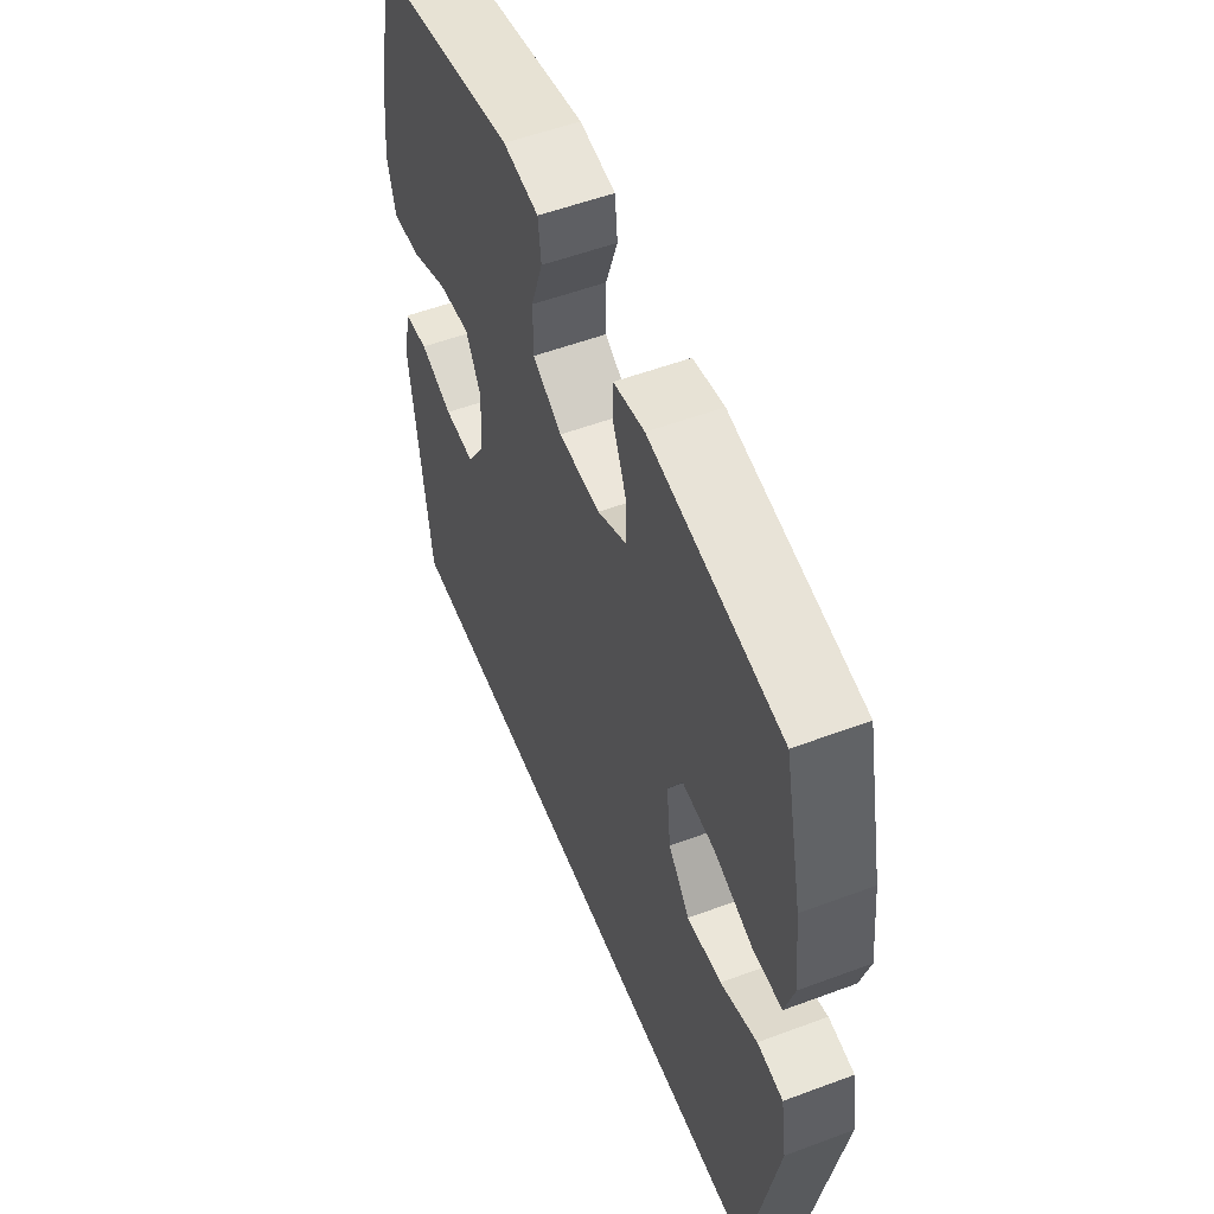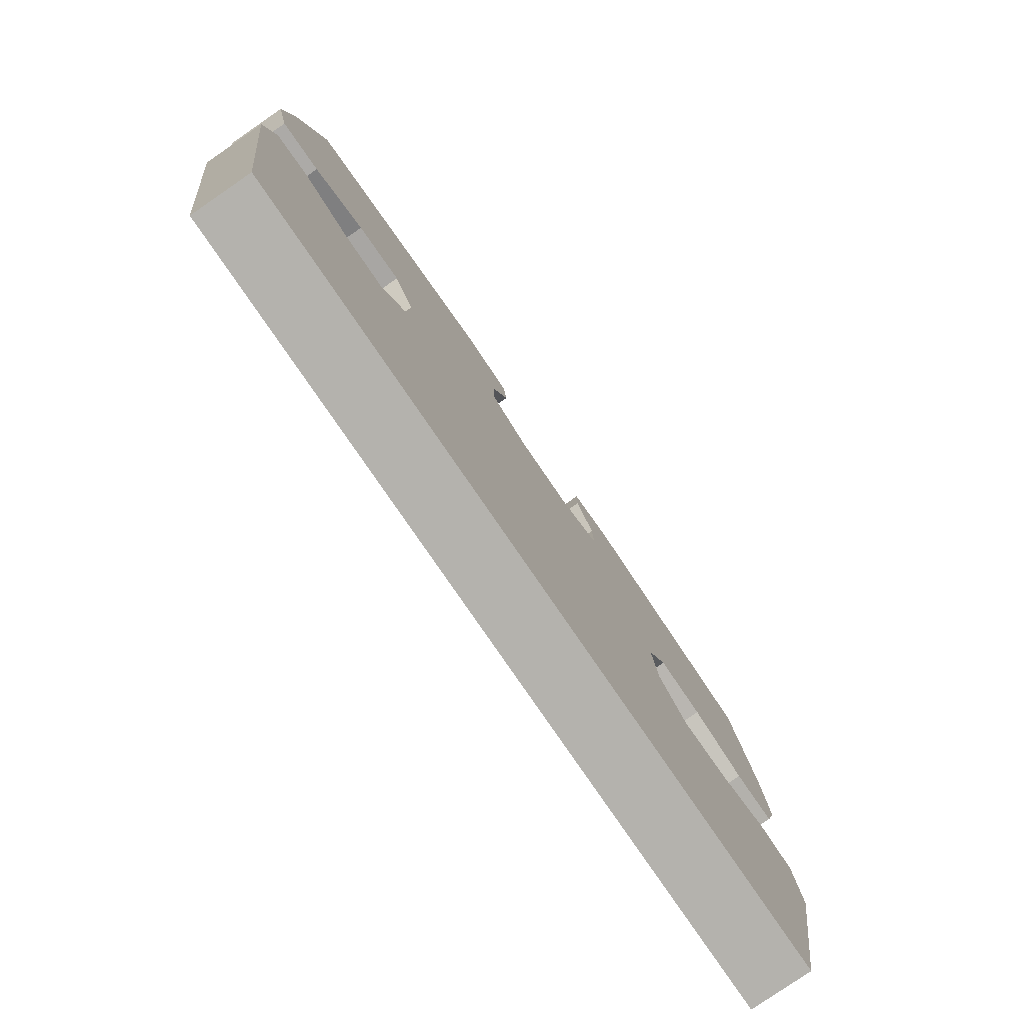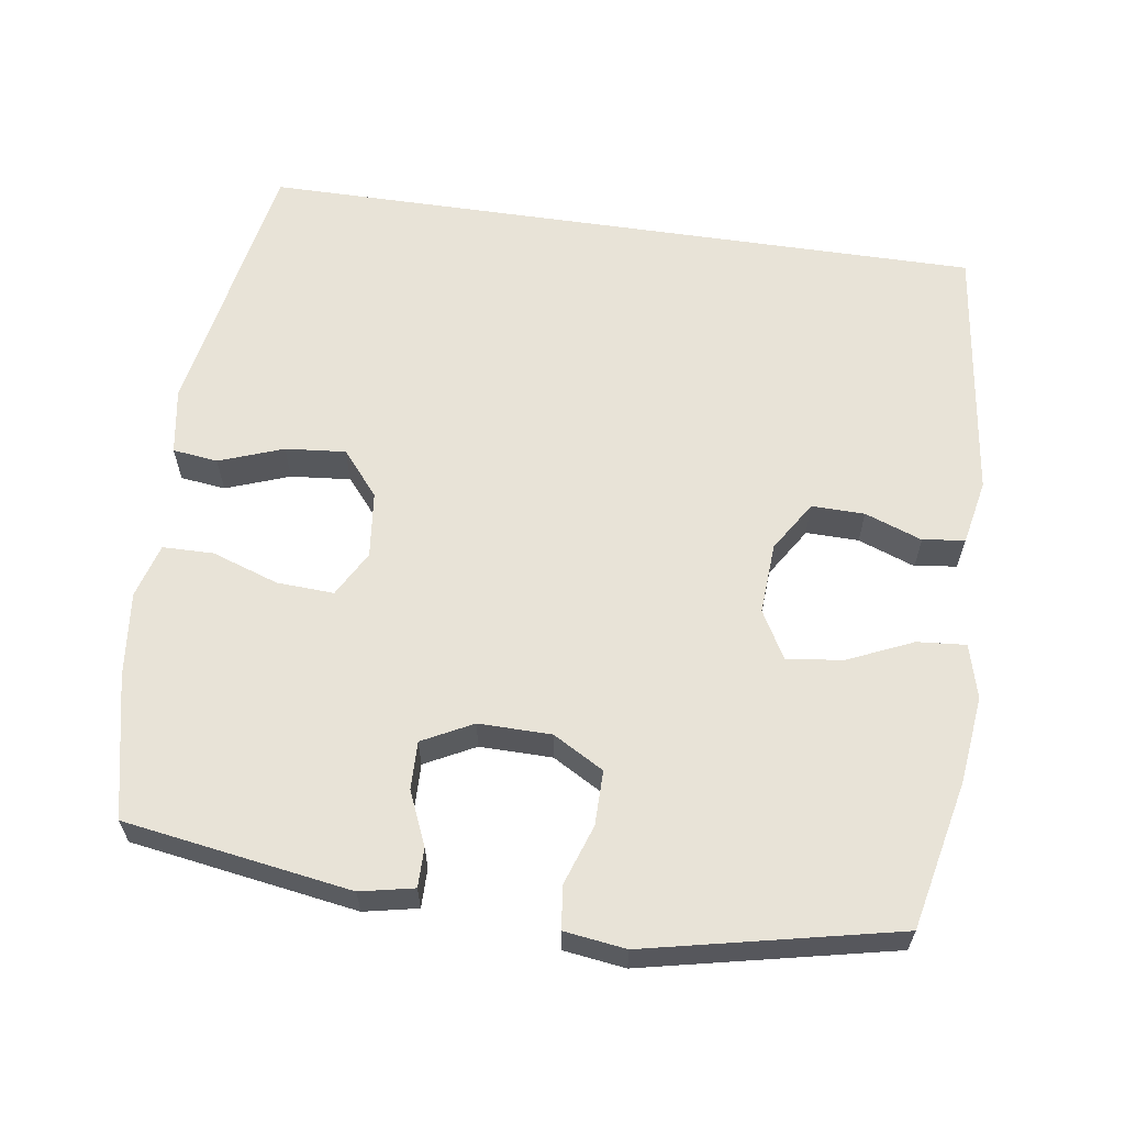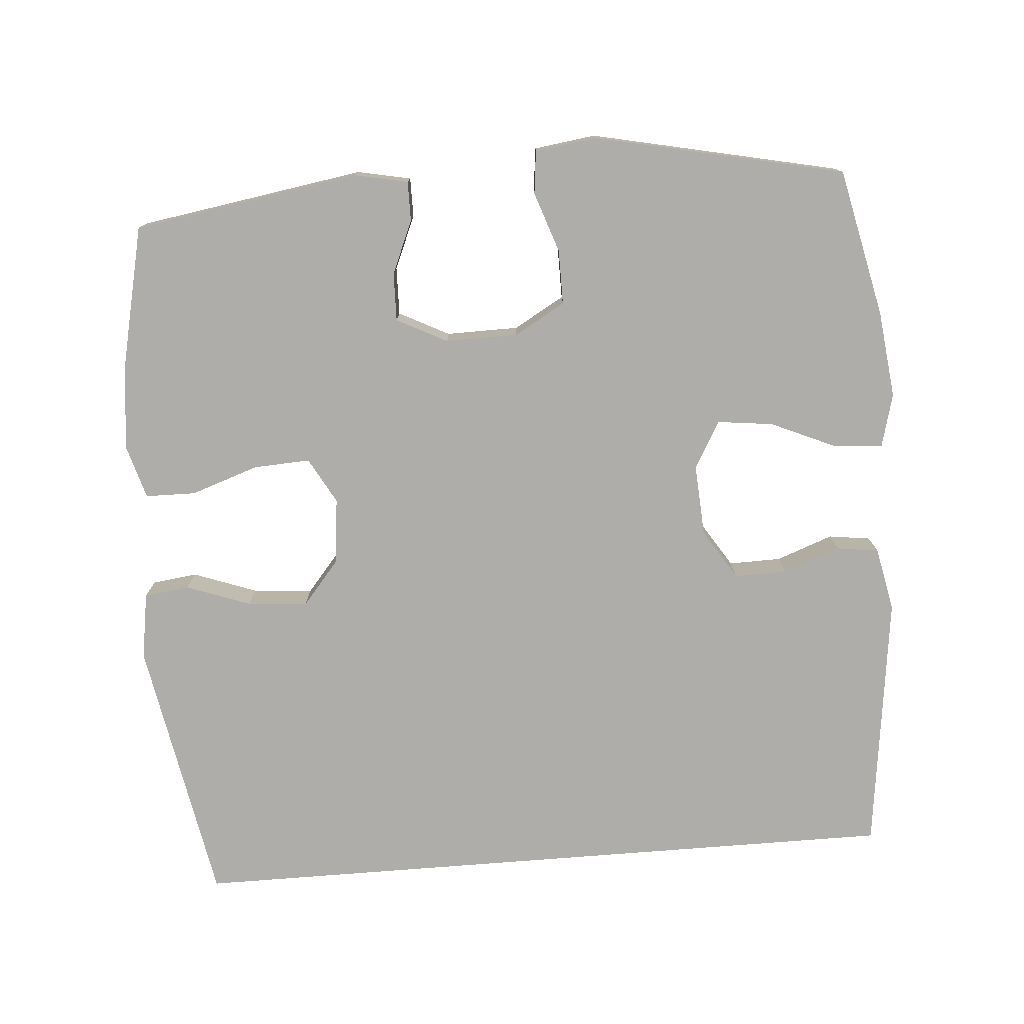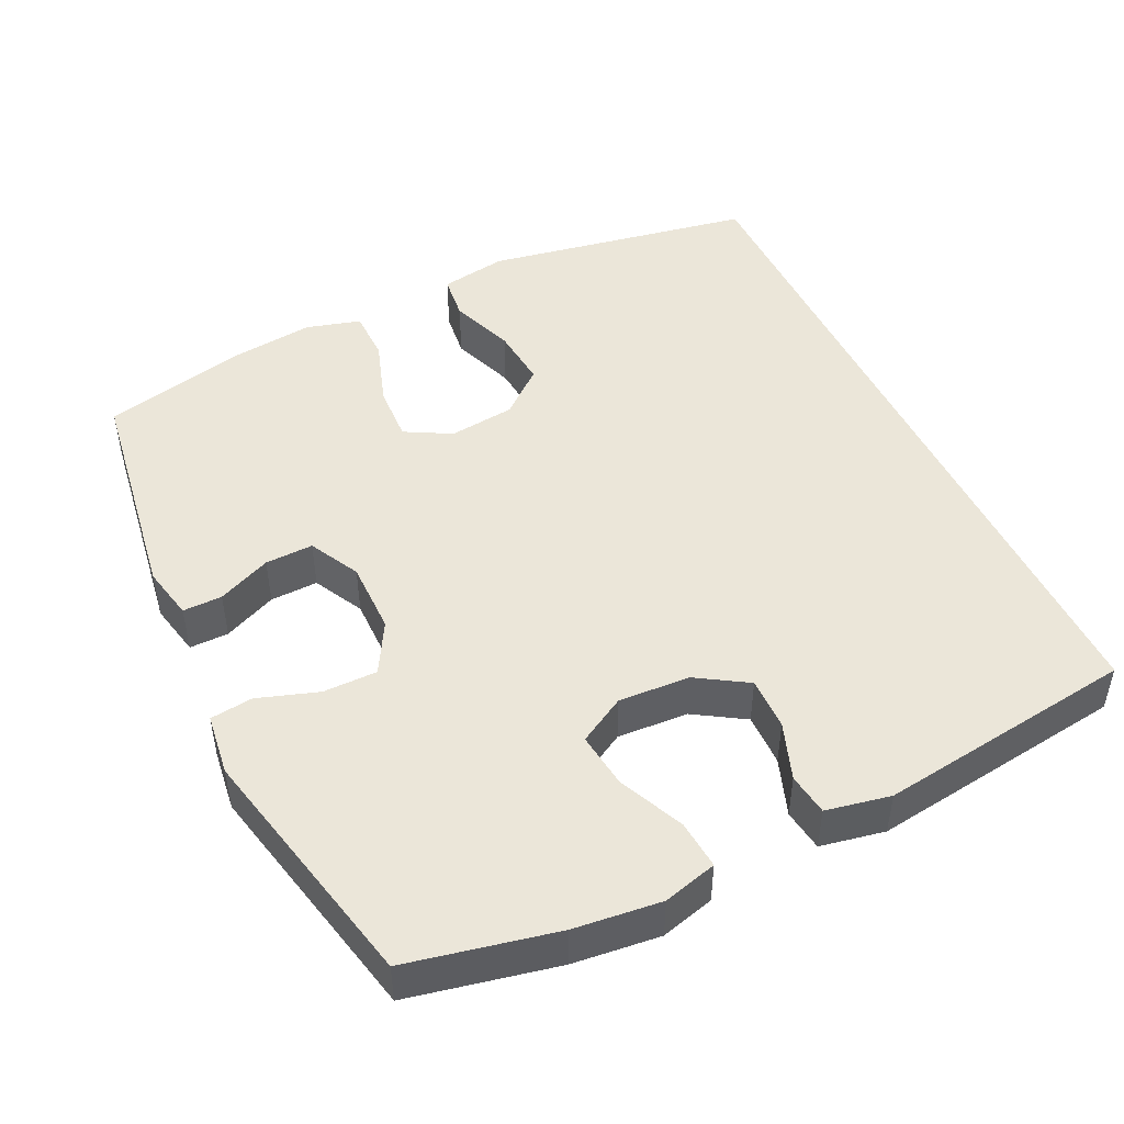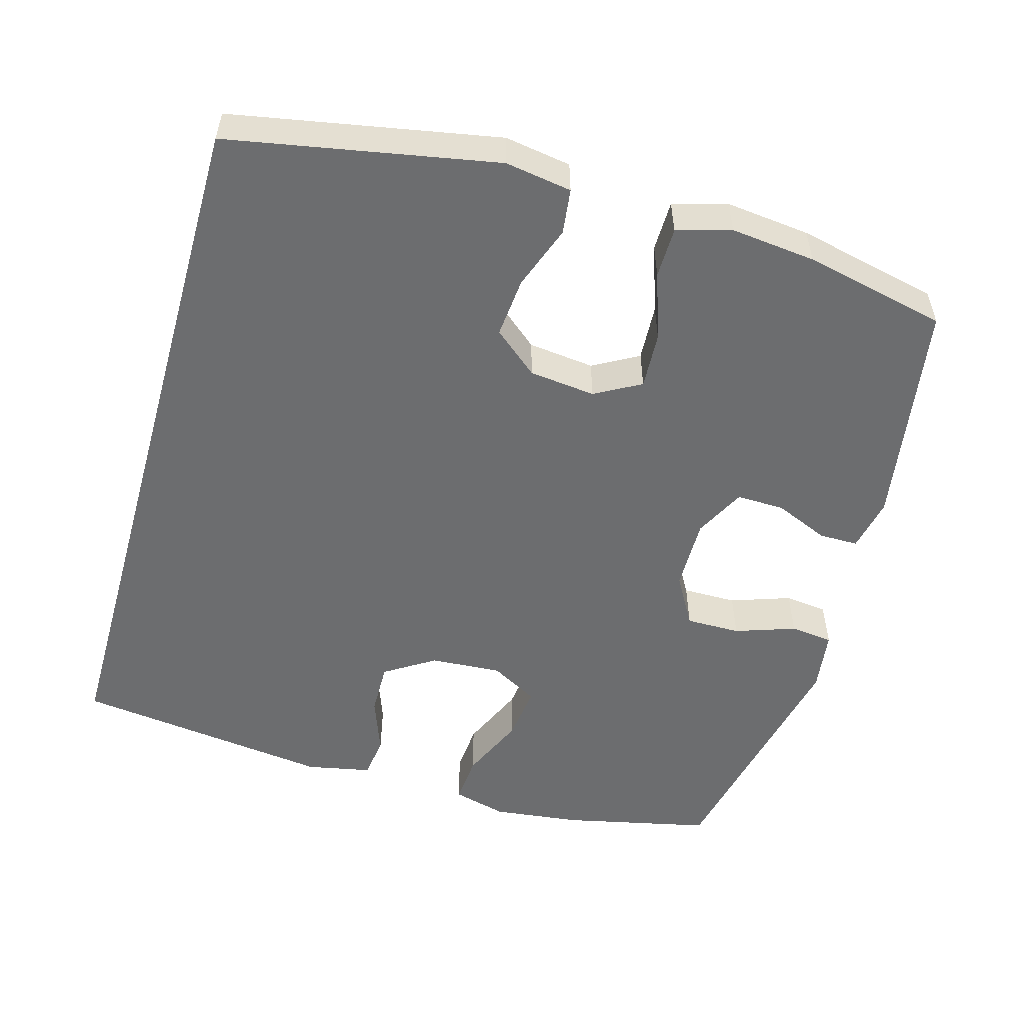
<metadata>
{"format":"obj","ext":"obj","renderer":"f3d","projection":"perspective","resolution":1024,"background":"white","views":[{"elev":54.3,"azim":-111.6,"up":"+Z"},{"elev":-79.6,"azim":124.5,"up":"+Z"},{"elev":61.9,"azim":8.3,"up":"+Y"},{"elev":-77.1,"azim":4.5,"up":"+Y"},{"elev":47.9,"azim":64.1,"up":"+Y"},{"elev":-53.9,"azim":-105.8,"up":"+Y"}]}
</metadata>
<code>
o path2720
v -0.5422 0.0375 0.2983
v -0.555 0.0375 0.181
v -0.5333 0.0375 0.1058
v -0.4632 0.0375 0.1048
v -0.3707 0.0375 0.1363
v -0.2921 0.0375 0.1404
v -0.2568 0.0375 0.07706
v -0.2671 0.0375 -0.01473
v -0.3183 0.0375 -0.07603
v -0.4015 0.0375 -0.0685
v -0.4899 0.0375 -0.03628
v -0.5524 0.0375 -0.04411
v -0.567 0.0375 -0.1362
v -0.4985 0.0375 -0.5066
v 0.5032 0.0375 -0.5066
v 0.5488 0.0375 -0.1492
v 0.5308 0.0375 -0.0603
v 0.4728 0.0375 -0.05244
v 0.3939 0.0375 -0.08135
v 0.3209 0.0375 -0.08273
v 0.2771 0.0375 -0.01345
v 0.271 0.0375 0.08511
v 0.3076 0.0375 0.1504
v 0.3851 0.0375 0.1411
v 0.4751 0.0375 0.1012
v 0.5425 0.0375 0.09573
v 0.5622 0.0375 0.1702
v 0.5481 0.0375 0.2907
v 0.5032 0.0375 0.4953
v 0.1582 0.0375 0.5697
v 0.07284 0.0375 0.5581
v 0.06619 0.0375 0.499
v 0.09463 0.0375 0.4155
v 0.09507 0.0375 0.3404
v 0.02506 0.0375 0.3004
v -0.07518 0.0375 0.2992
v -0.1448 0.0375 0.335
v -0.1432 0.0375 0.4012
v -0.1116 0.0375 0.4751
v -0.1114 0.0375 0.5294
v -0.1856 0.0375 0.5447
v -0.4985 0.0375 0.4953
v -0.5422 -0.0375 0.2983
v -0.555 -0.0375 0.181
v -0.5333 -0.0375 0.1058
v -0.4632 -0.0375 0.1048
v -0.3707 -0.0375 0.1363
v -0.2921 -0.0375 0.1404
v -0.2568 -0.0375 0.07706
v -0.2671 -0.0375 -0.01473
v -0.3183 -0.0375 -0.07603
v -0.4015 -0.0375 -0.0685
v -0.4899 -0.0375 -0.03628
v -0.5524 -0.0375 -0.04411
v -0.567 -0.0375 -0.1362
v -0.4985 -0.0375 -0.5066
v 0.5032 -0.0375 -0.5066
v 0.5488 -0.0375 -0.1492
v 0.5308 -0.0375 -0.0603
v 0.4728 -0.0375 -0.05244
v 0.3939 -0.0375 -0.08135
v 0.3209 -0.0375 -0.08273
v 0.2771 -0.0375 -0.01345
v 0.271 -0.0375 0.08511
v 0.3076 -0.0375 0.1504
v 0.3851 -0.0375 0.1411
v 0.4751 -0.0375 0.1012
v 0.5425 -0.0375 0.09573
v 0.5622 -0.0375 0.1702
v 0.5481 -0.0375 0.2907
v 0.5032 -0.0375 0.4953
v 0.1582 -0.0375 0.5697
v 0.07284 -0.0375 0.5581
v 0.06619 -0.0375 0.499
v 0.09463 -0.0375 0.4155
v 0.09507 -0.0375 0.3404
v 0.02506 -0.0375 0.3004
v -0.07518 -0.0375 0.2992
v -0.1448 -0.0375 0.335
v -0.1432 -0.0375 0.4012
v -0.1116 -0.0375 0.4751
v -0.1114 -0.0375 0.5294
v -0.1856 -0.0375 0.5447
v -0.4985 -0.0375 0.4953
v -0.5524 0.0375 -0.04411
v -0.5524 0.0375 -0.04411
v -0.567 0.0375 -0.1362
v -0.5422 0.0375 0.2983
v -0.555 0.0375 0.181
v -0.5333 0.0375 0.1058
v -0.5333 0.0375 0.1058
v -0.4899 0.0375 -0.03628
v -0.4632 0.0375 0.1048
v -0.4985 0.0375 -0.5066
v -0.4985 0.0375 -0.5066
v -0.4985 0.0375 0.4953
v -0.4985 0.0375 0.4953
v 0.5032 0.0375 -0.5066
v 0.5032 0.0375 -0.5066
v -0.4015 0.0375 -0.0685
v -0.3707 0.0375 0.1363
v -0.3183 0.0375 -0.07603
v -0.2921 0.0375 0.1404
v -0.2921 0.0375 0.1404
v -0.2671 0.0375 -0.01473
v -0.1856 0.0375 0.5447
v -0.2568 0.0375 0.07706
v -0.1114 0.0375 0.5294
v -0.1114 0.0375 0.5294
v -0.1448 0.0375 0.335
v -0.1448 0.0375 0.335
v -0.1432 0.0375 0.4012
v -0.07518 0.0375 0.2992
v -0.1116 0.0375 0.4751
v 0.02506 0.0375 0.3004
v 0.09507 0.0375 0.3404
v 0.09507 0.0375 0.3404
v 0.07284 0.0375 0.5581
v 0.07284 0.0375 0.5581
v 0.06619 0.0375 0.499
v 0.09463 0.0375 0.4155
v 0.1582 0.0375 0.5697
v 0.2771 0.0375 -0.01345
v 0.271 0.0375 0.08511
v 0.3076 0.0375 0.1504
v 0.3076 0.0375 0.1504
v 0.3209 0.0375 -0.08273
v 0.3851 0.0375 0.1411
v 0.3939 0.0375 -0.08135
v 0.4751 0.0375 0.1012
v 0.4728 0.0375 -0.05244
v 0.5032 0.0375 0.4953
v 0.5032 0.0375 0.4953
v 0.5308 0.0375 -0.0603
v 0.5308 0.0375 -0.0603
v 0.5425 0.0375 0.09573
v 0.5425 0.0375 0.09573
v 0.5481 0.0375 0.2907
v 0.5488 0.0375 -0.1492
v 0.5622 0.0375 0.1702
v -0.5524 -0.0375 -0.04411
v -0.5524 -0.0375 -0.04411
v -0.567 -0.0375 -0.1362
v -0.5422 -0.0375 0.2983
v -0.555 -0.0375 0.181
v -0.5333 -0.0375 0.1058
v -0.5333 -0.0375 0.1058
v -0.4899 -0.0375 -0.03628
v -0.4632 -0.0375 0.1048
v -0.4985 -0.0375 -0.5066
v -0.4985 -0.0375 -0.5066
v -0.4985 -0.0375 0.4953
v -0.4985 -0.0375 0.4953
v 0.5032 -0.0375 -0.5066
v 0.5032 -0.0375 -0.5066
v -0.4015 -0.0375 -0.0685
v -0.3707 -0.0375 0.1363
v -0.3183 -0.0375 -0.07603
v -0.2921 -0.0375 0.1404
v -0.2921 -0.0375 0.1404
v -0.2671 -0.0375 -0.01473
v -0.1856 -0.0375 0.5447
v -0.2568 -0.0375 0.07706
v -0.1114 -0.0375 0.5294
v -0.1114 -0.0375 0.5294
v -0.1448 -0.0375 0.335
v -0.1448 -0.0375 0.335
v -0.1432 -0.0375 0.4012
v -0.07518 -0.0375 0.2992
v -0.1116 -0.0375 0.4751
v 0.02506 -0.0375 0.3004
v 0.09507 -0.0375 0.3404
v 0.09507 -0.0375 0.3404
v 0.07284 -0.0375 0.5581
v 0.07284 -0.0375 0.5581
v 0.06619 -0.0375 0.499
v 0.09463 -0.0375 0.4155
v 0.1582 -0.0375 0.5697
v 0.2771 -0.0375 -0.01345
v 0.271 -0.0375 0.08511
v 0.3076 -0.0375 0.1504
v 0.3076 -0.0375 0.1504
v 0.3209 -0.0375 -0.08273
v 0.3851 -0.0375 0.1411
v 0.3939 -0.0375 -0.08135
v 0.4751 -0.0375 0.1012
v 0.4728 -0.0375 -0.05244
v 0.5032 -0.0375 0.4953
v 0.5032 -0.0375 0.4953
v 0.5308 -0.0375 -0.0603
v 0.5308 -0.0375 -0.0603
v 0.5425 -0.0375 0.09573
v 0.5425 -0.0375 0.09573
v 0.5481 -0.0375 0.2907
v 0.5488 -0.0375 -0.1492
v 0.5622 -0.0375 0.1702
f 194 184 196
f 163 171 169
f 159 169 166
f 156 150 158
f 196 186 192
f 177 178 176
f 195 185 154
f 157 166 144
f 158 183 161
f 172 181 188
f 141 143 148
f 163 179 180
f 176 178 174
f 163 180 171
f 161 179 163
f 157 145 149
f 194 181 184
f 143 150 156
f 184 186 196
f 145 157 144
f 146 149 145
f 183 154 185
f 152 166 168
f 185 195 187
f 162 170 164
f 163 169 159
f 172 180 181
f 183 158 150
f 188 181 194
f 159 166 157
f 178 177 188
f 162 168 170
f 154 183 150
f 152 168 162
f 177 172 188
f 148 143 156
f 190 187 195
f 161 183 179
f 171 180 172
f 144 166 152
f 86 13 55 142
f 1 2 44 43
f 2 91 147 44
f 11 12 54 53
f 3 4 46 45
f 13 95 151 55
f 97 1 43 153
f 14 99 155 56
f 10 11 53 52
f 4 5 47 46
f 9 10 52 51
f 5 104 160 47
f 8 9 51 50
f 41 42 84 83
f 6 7 49 48
f 7 8 50 49
f 109 41 83 165
f 111 38 80 167
f 36 37 79 78
f 39 40 82 81
f 38 39 81 80
f 35 36 78 77
f 117 35 77 173
f 119 32 74 175
f 32 33 75 74
f 30 31 73 72
f 33 34 76 75
f 21 22 64 63
f 22 126 182 64
f 20 21 63 62
f 23 24 66 65
f 19 20 62 61
f 24 25 67 66
f 18 19 61 60
f 133 30 72 189
f 135 18 60 191
f 25 137 193 67
f 28 29 71 70
f 16 17 59 58
f 15 16 58 57
f 27 28 70 69
f 26 27 69 68
f 138 140 128
f 107 113 115
f 103 110 113
f 100 102 94
f 140 136 130
f 121 120 122
f 139 98 129
f 101 88 110
f 102 105 127
f 116 132 125
f 85 92 87
f 107 124 123
f 120 118 122
f 107 115 124
f 105 107 123
f 101 93 89
f 138 128 125
f 87 100 94
f 128 140 130
f 89 88 101
f 90 89 93
f 127 129 98
f 96 112 110
f 129 131 139
f 106 108 114
f 107 103 113
f 116 125 124
f 127 94 102
f 132 138 125
f 103 101 110
f 122 132 121
f 106 114 112
f 98 94 127
f 96 106 112
f 121 132 116
f 92 100 87
f 134 139 131
f 105 123 127
f 115 116 124
f 88 96 110

</code>
